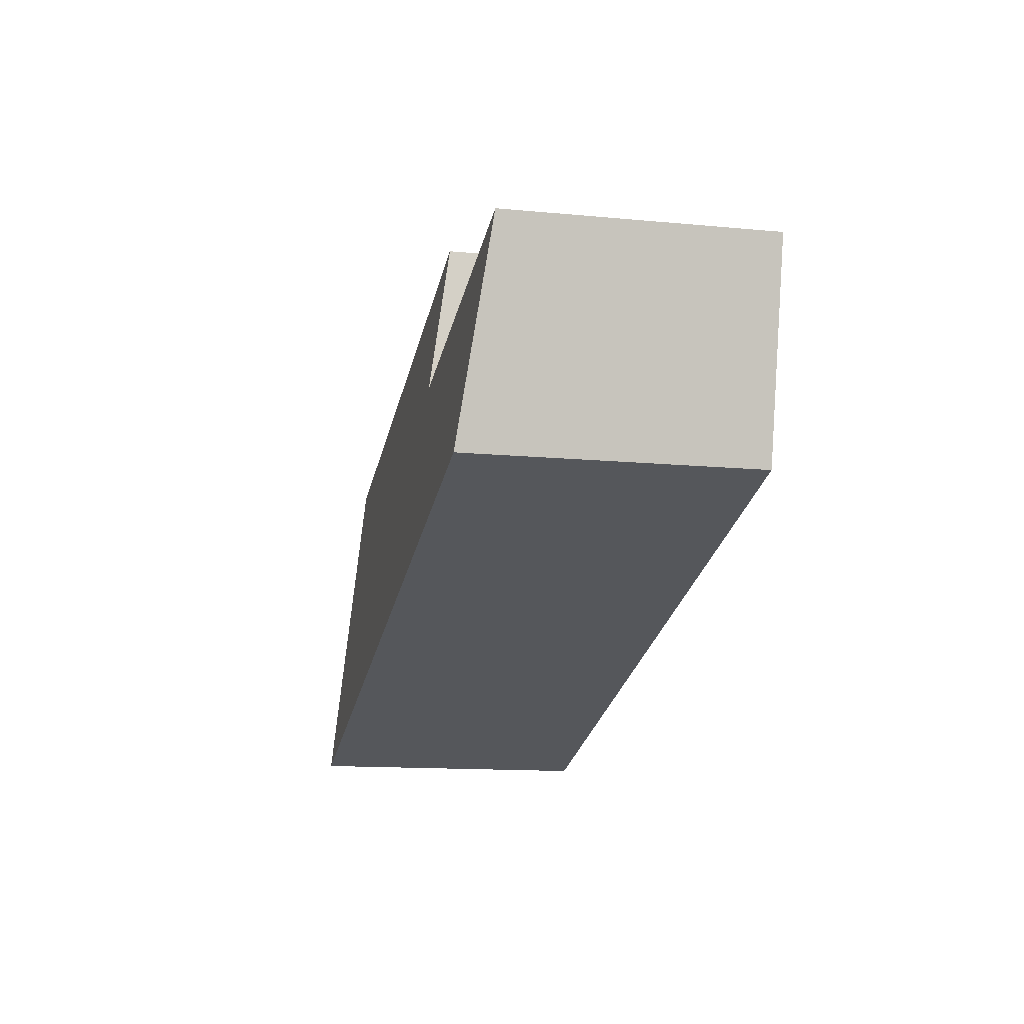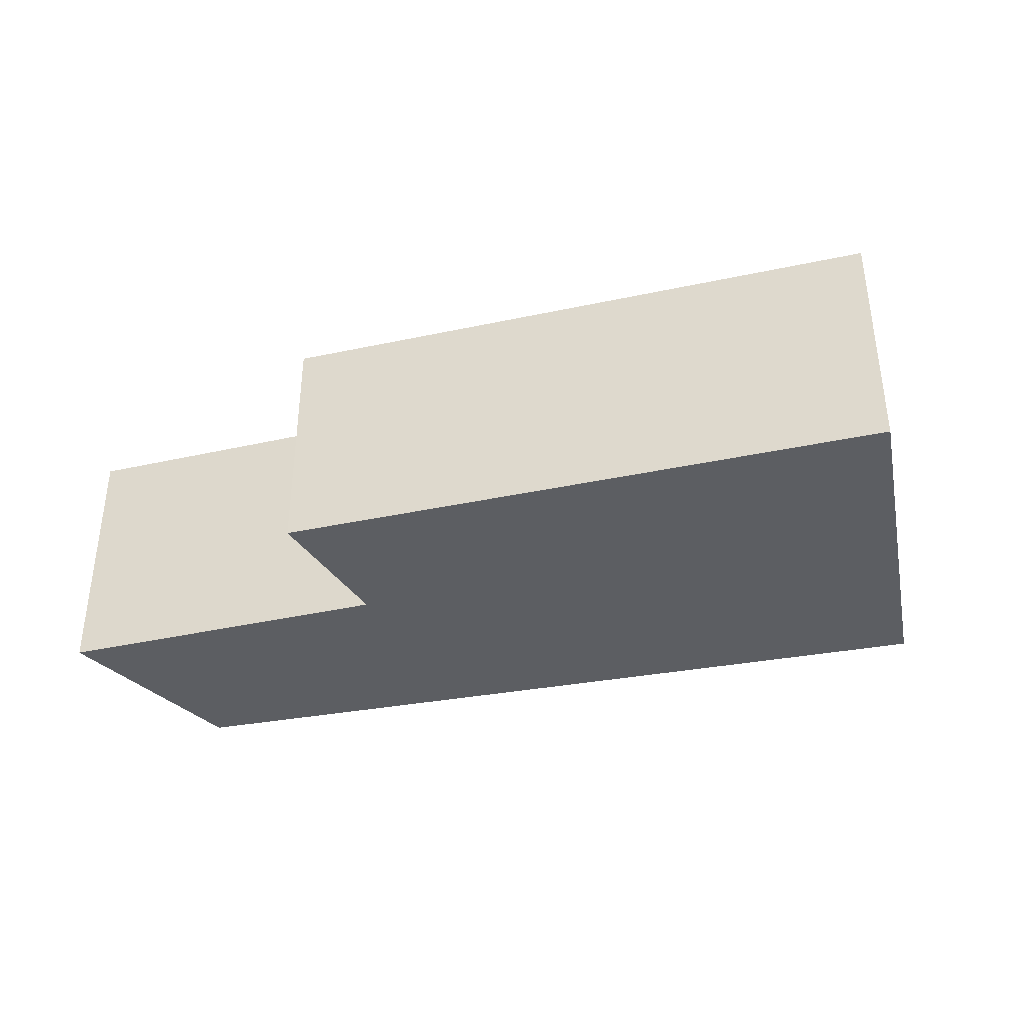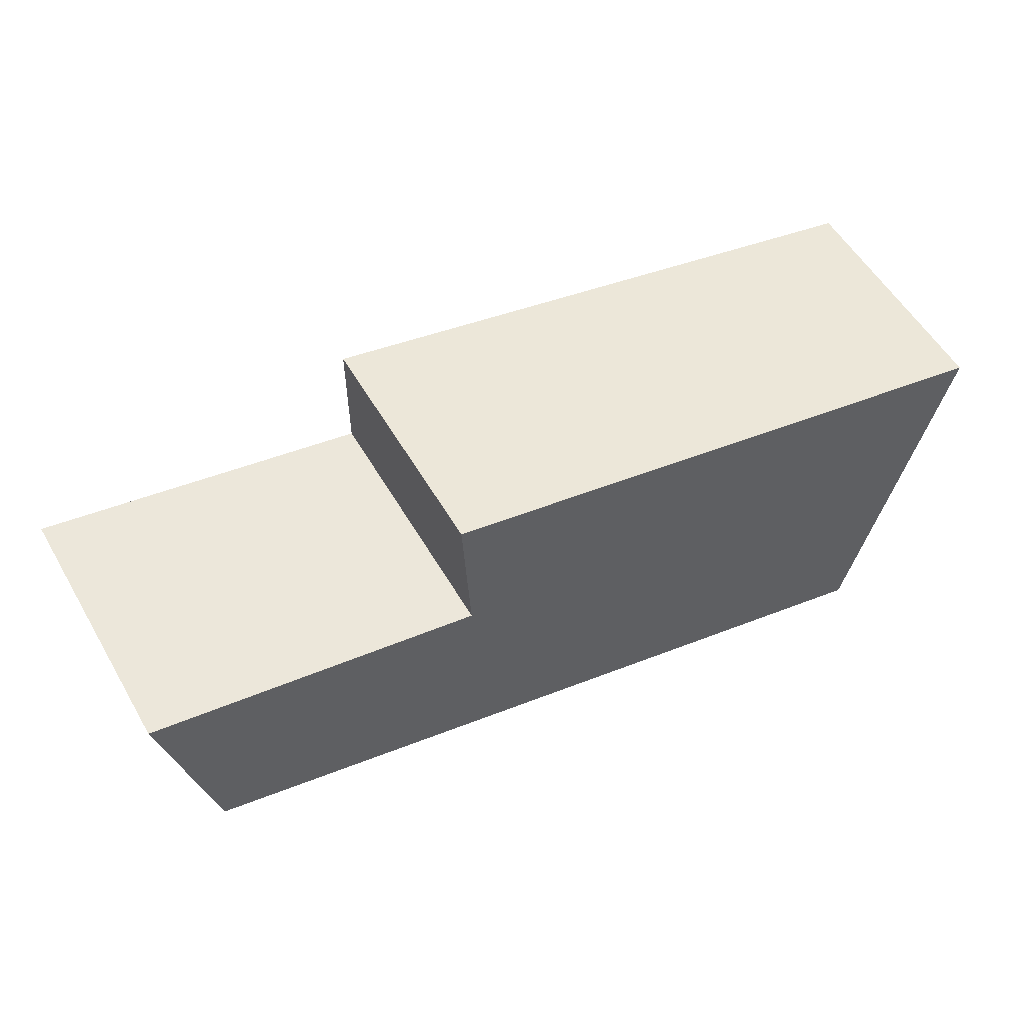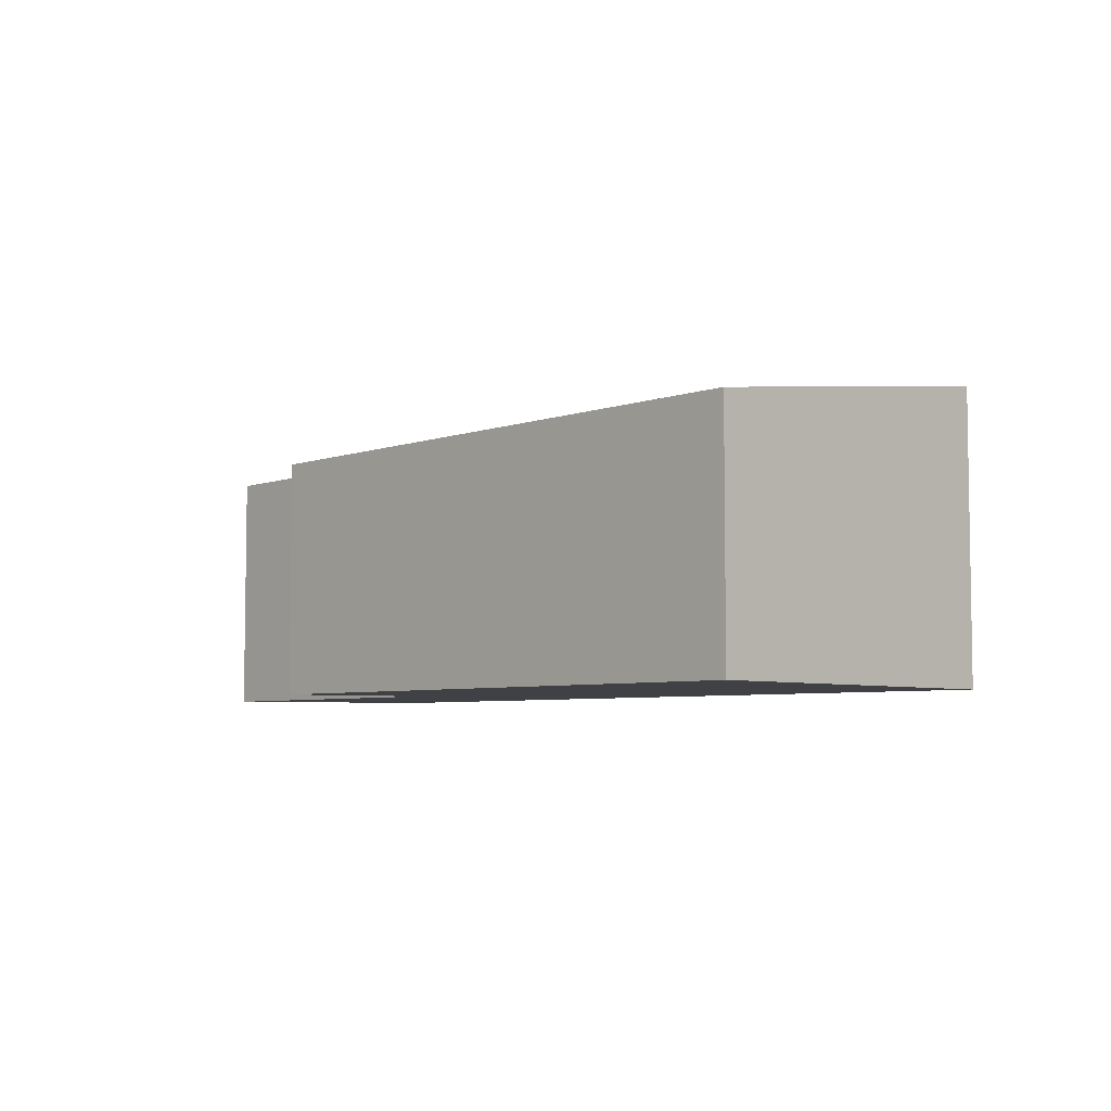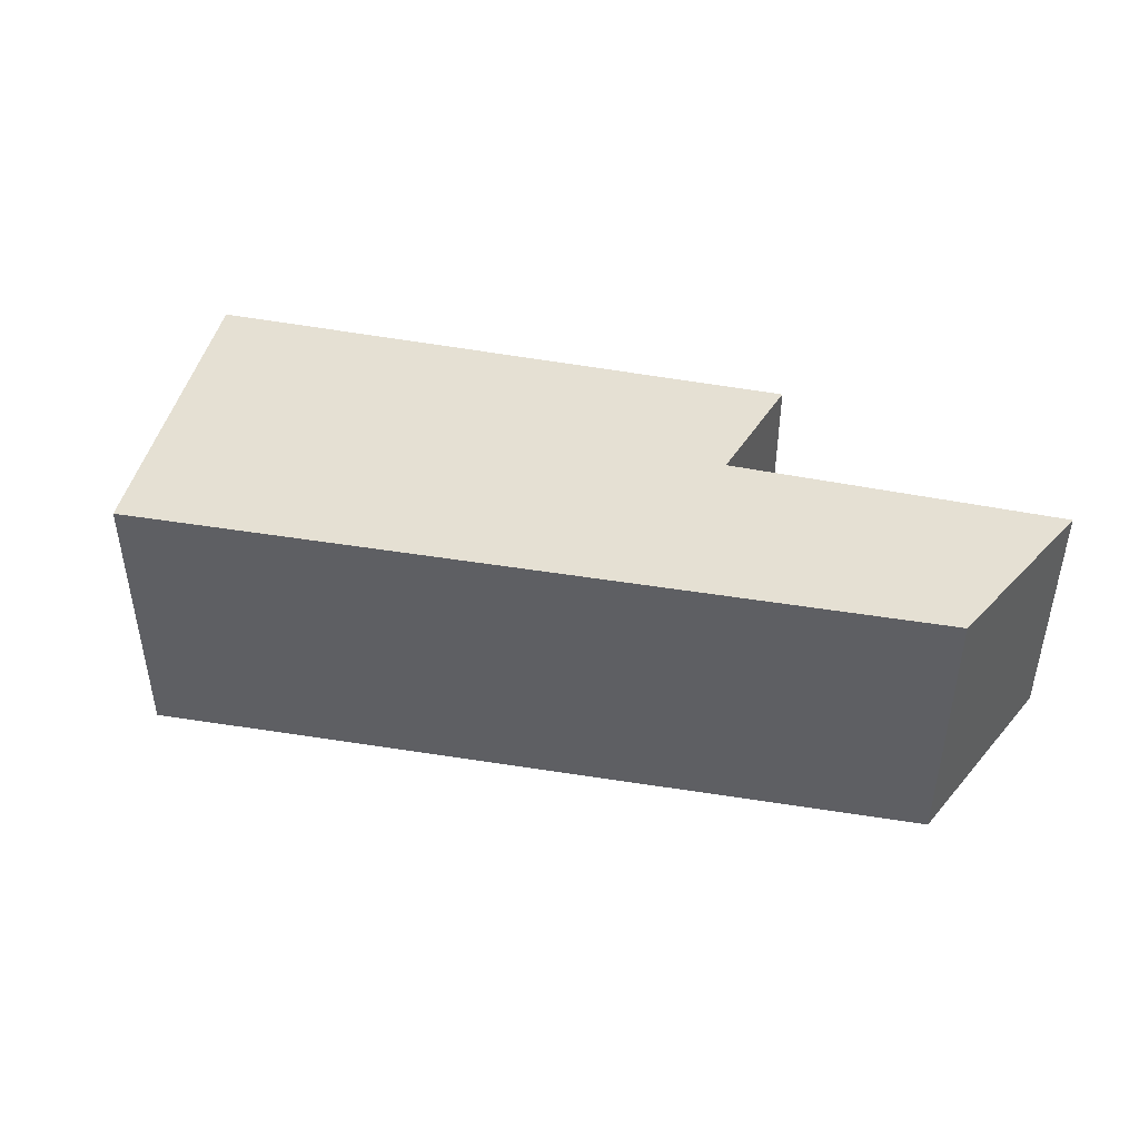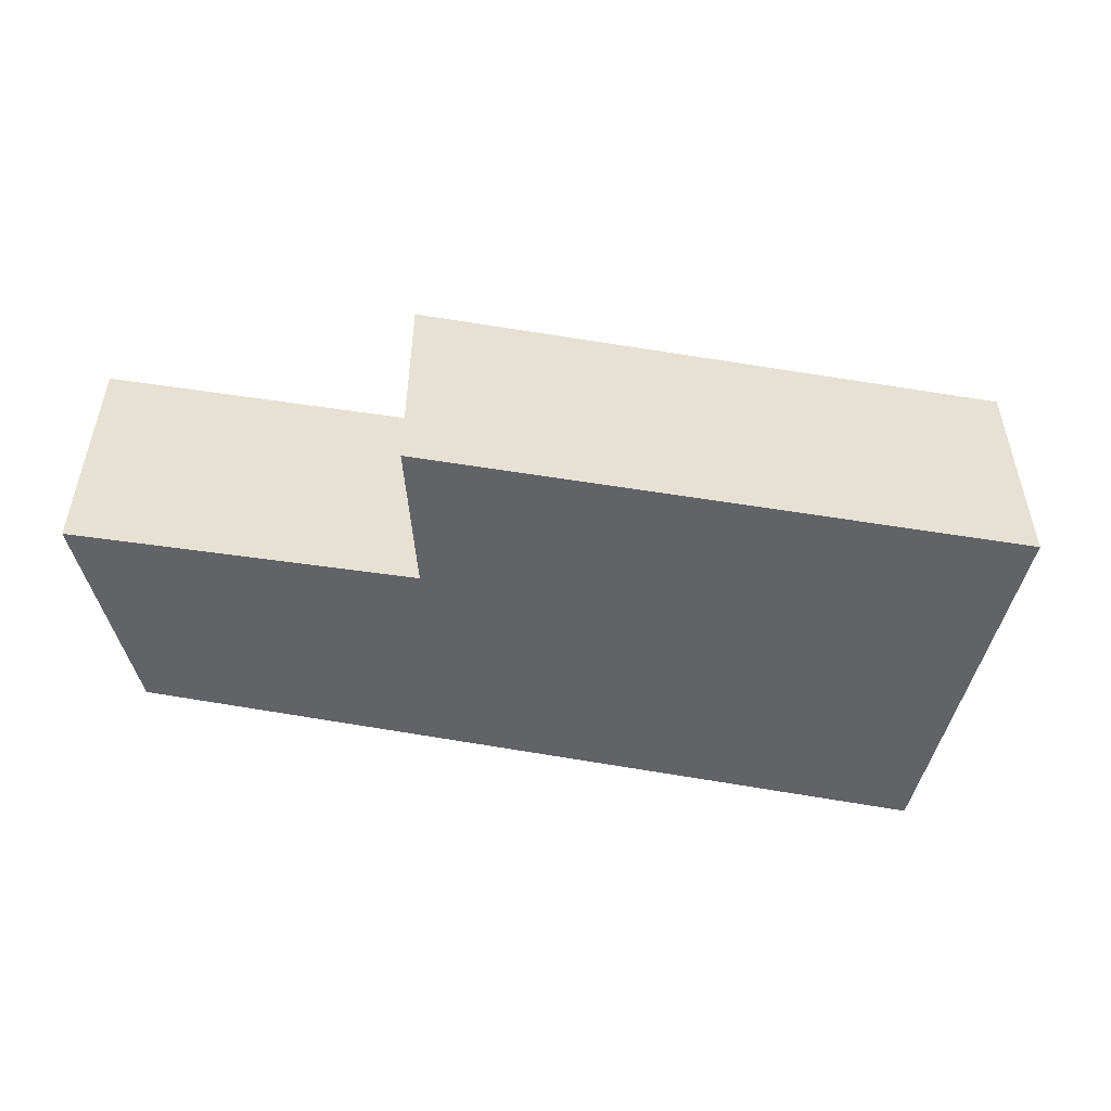
<metadata>
{"format":"obj","ext":"obj","renderer":"f3d","projection":"perspective","resolution":1024,"background":"white","views":[{"elev":-13.3,"azim":-102.2,"up":"+Z"},{"elev":-37.7,"azim":26.6,"up":"+Y"},{"elev":54.8,"azim":-29.7,"up":"+Z"},{"elev":-5.5,"azim":58.7,"up":"+Y"},{"elev":45.2,"azim":-156.0,"up":"+Y"},{"elev":-50.8,"azim":1.2,"up":"+Y"}]}
</metadata>
<code>
v  0 3.811 2.334e-16
v  8.951 4.243 -5.006
v  0.717 4.191 -3.007
v  4.895 3.805 -0.91
v  12.14 4.263 -5.78
v  4.777 3.523 1.238
v  12.18 4.243 -5.637
v  13.56 3.529 -0.524
v  0 0 0
v  4.895 5.572e-17 -0.91
v  13.56 3.209e-17 -0.524
v  4.777 -7.581e-17 1.238
v  0.717 1.841e-16 -3.007
v  12.18 3.452e-16 -5.637
v  12.14 3.539e-16 -5.78
v  8.951 3.065e-16 -5.006
g defaultobject
f 1 2 3
f 2 1 4
f 2 4 5
f 5 4 6
f 5 6 7
f 7 6 8
f 9 4 1
f 4 9 10
f 6 11 8
f 11 6 12
f 10 6 4
f 6 10 12
f 13 1 3
f 1 13 9
f 11 7 8
f 7 11 14
f 7 14 5
f 5 14 15
f 15 2 5
f 2 15 3
f 3 15 16
f 3 16 13
f 13 10 9
f 10 13 16
f 10 11 12
f 11 10 16
f 11 16 15
f 11 15 14

</code>
